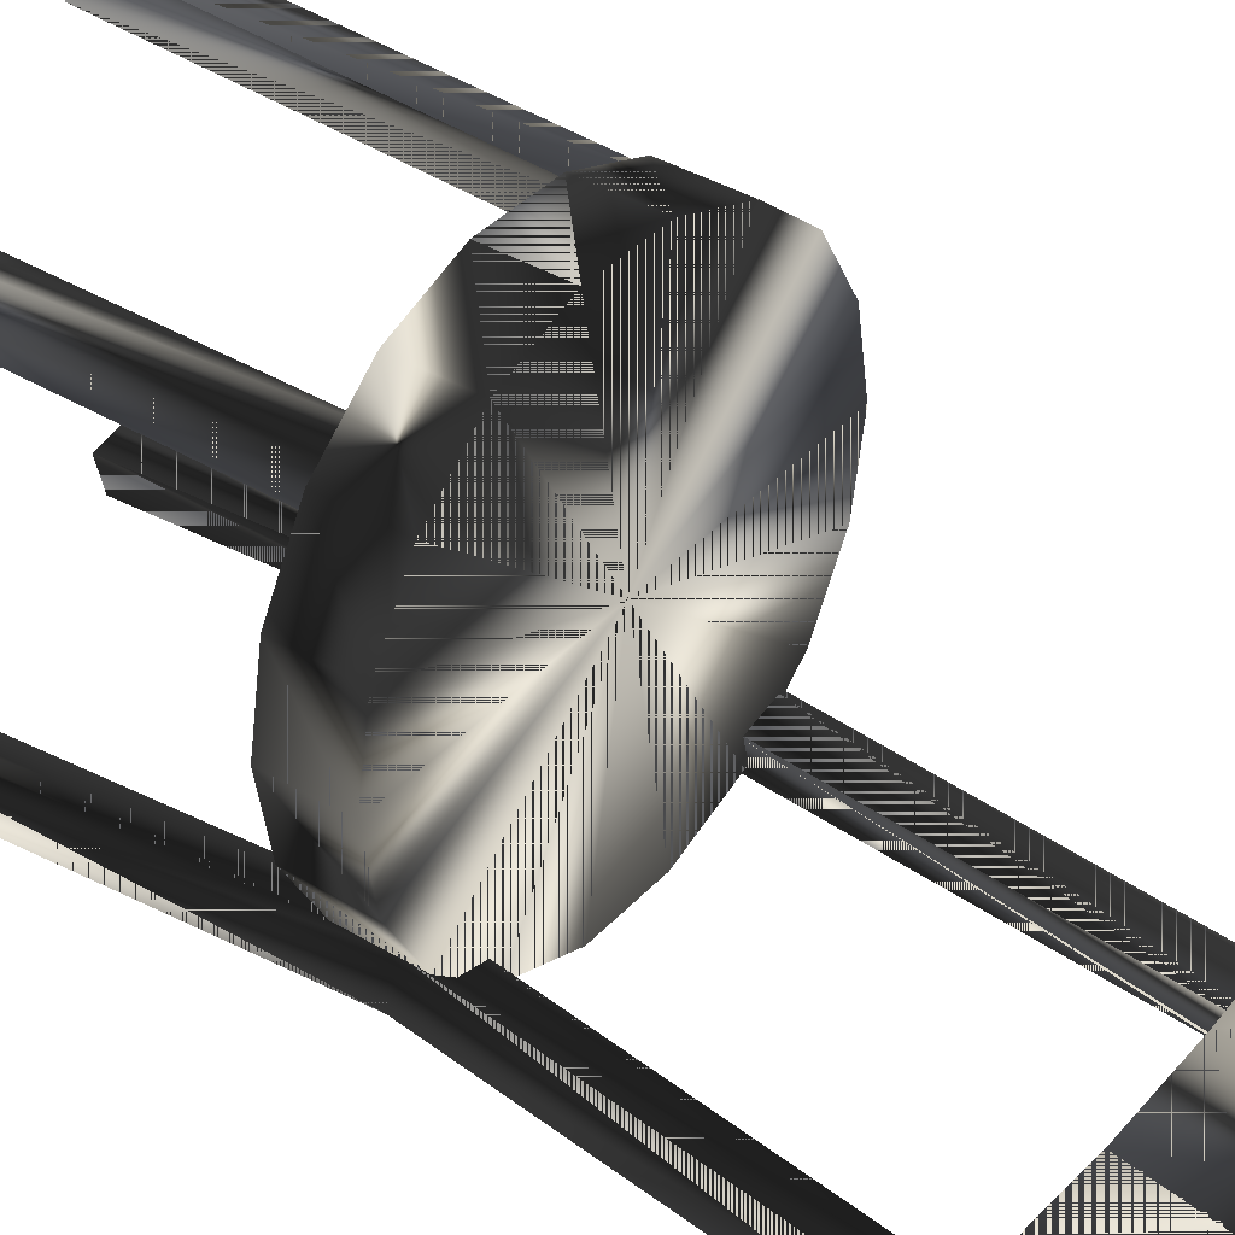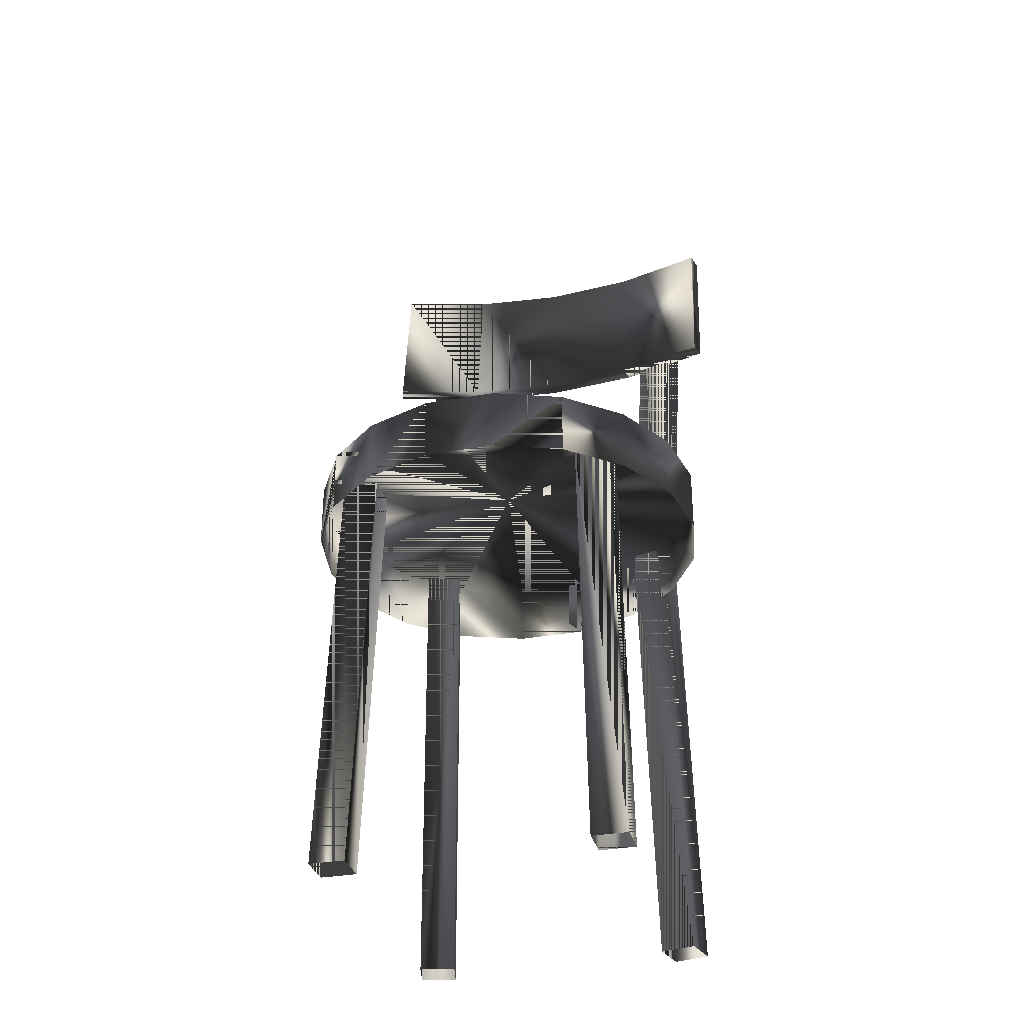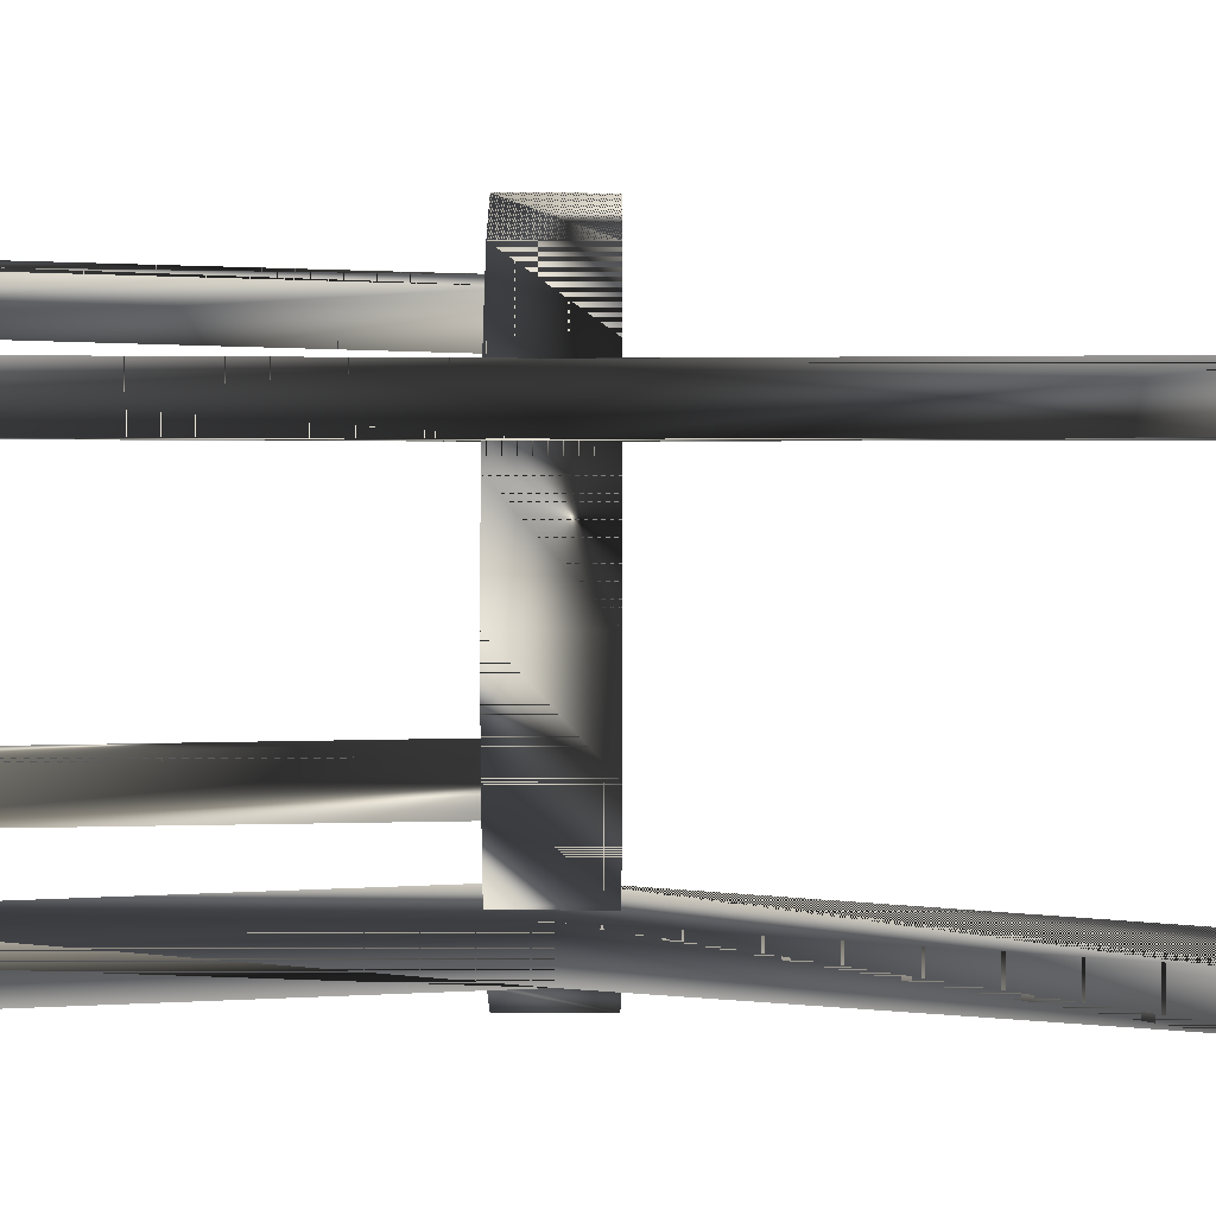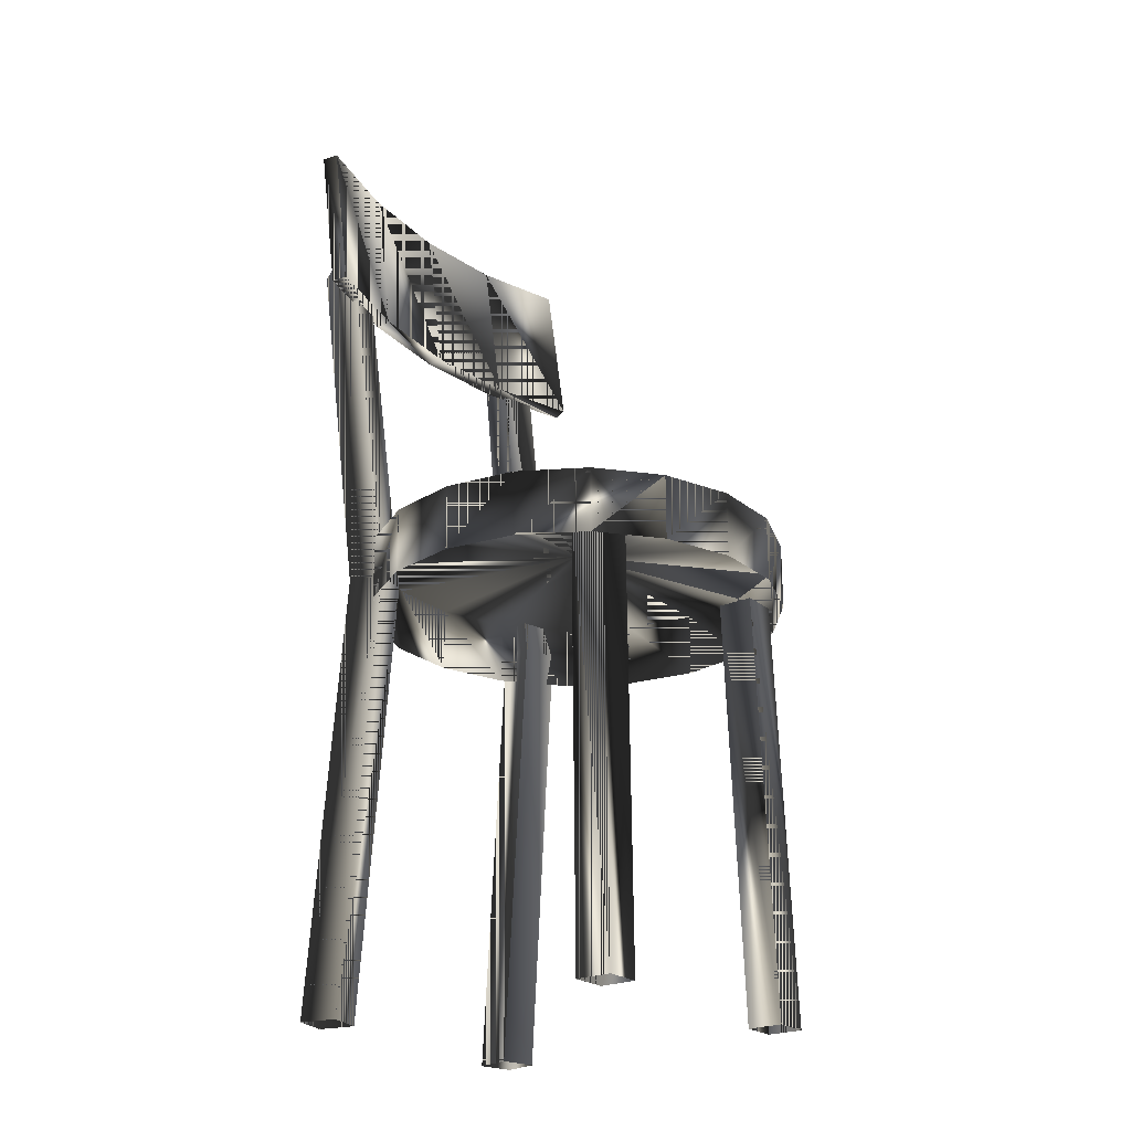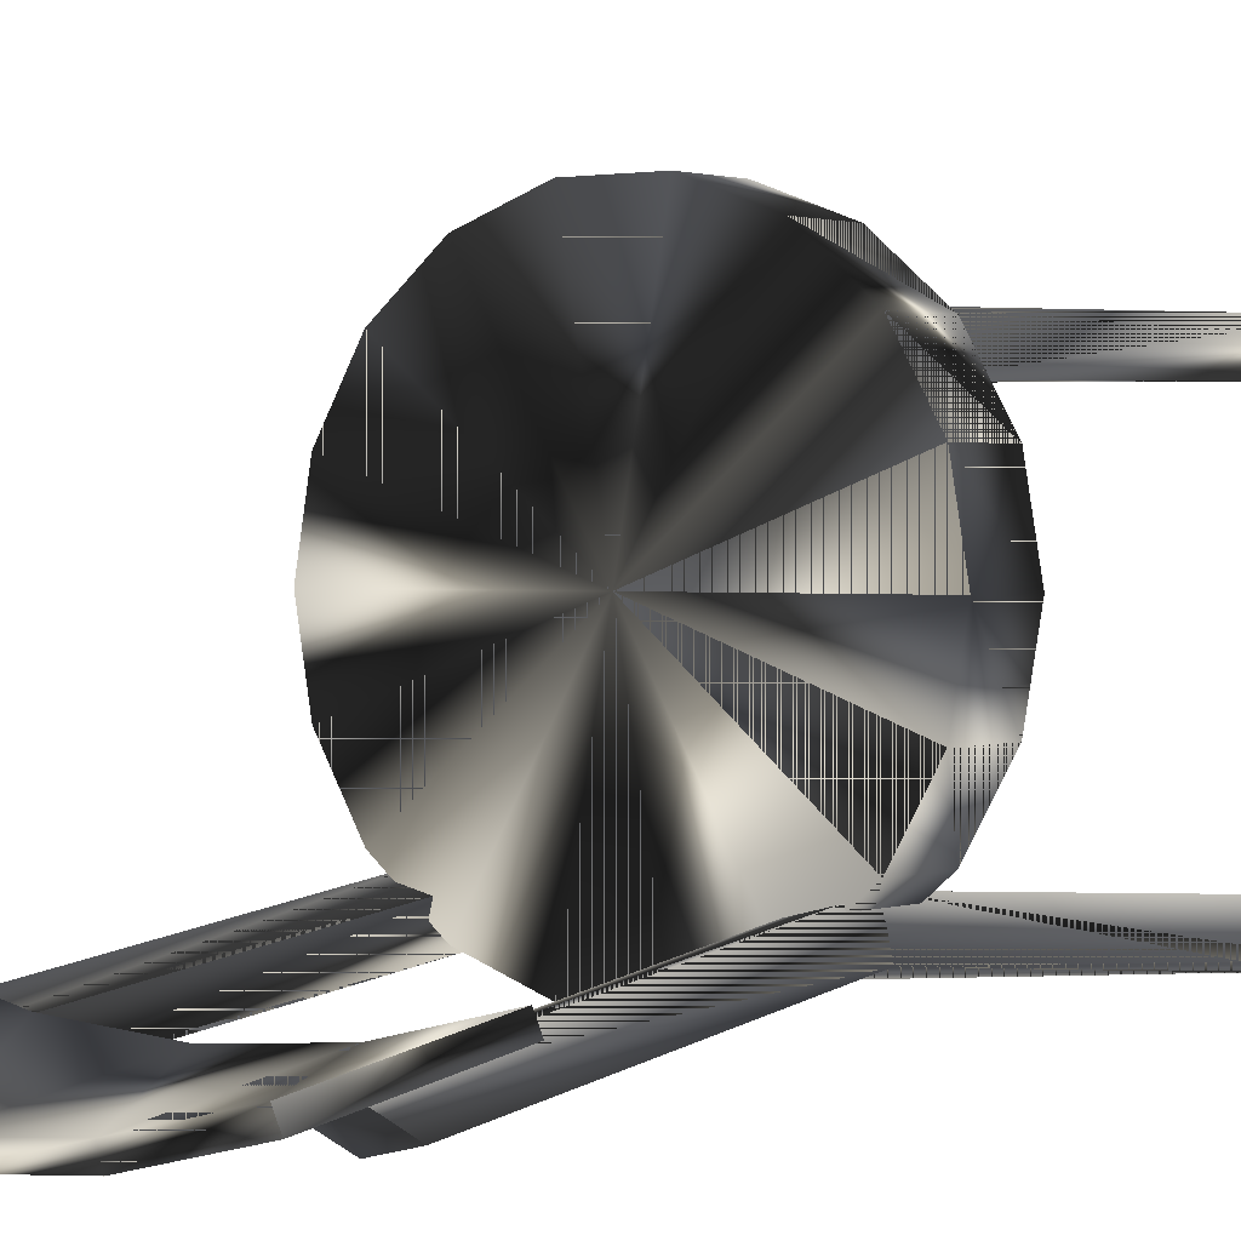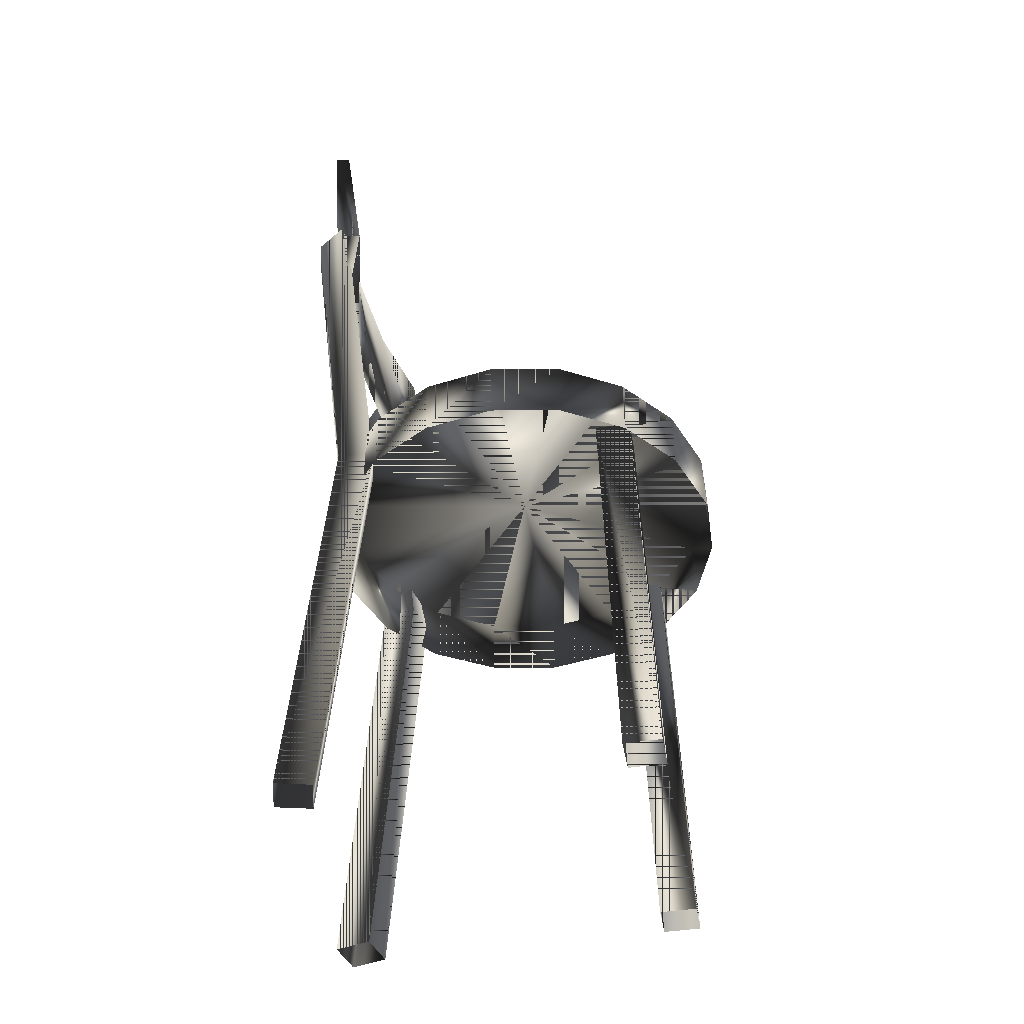
<metadata>
{"format":"obj","ext":"obj","renderer":"f3d","projection":"perspective","resolution":1024,"background":"white","views":[{"elev":38.3,"azim":127.1,"up":"+Z"},{"elev":-32.1,"azim":14.5,"up":"+Y"},{"elev":-76.2,"azim":89.9,"up":"+Z"},{"elev":-23.3,"azim":-53.3,"up":"+Y"},{"elev":1.2,"azim":-143.0,"up":"+Z"},{"elev":-45.0,"azim":-79.9,"up":"+Y"}]}
</metadata>
<code>
g SM_bunkerchair
v -10.16 80.81 -4.401
v 20.81 81.15 -1.988
v 20.31 81.36 -0.4639
v 20.81 81.15 -1.988
v 20.31 81.36 -0.4639
v 20.81 81.15 -1.988
v -10.16 80.81 -4.401
v 19.94 43.19 9.367
v -17.03 43.19 2.848
v 3.339 43.19 38.13
v -17.03 43.19 30.71
v 10.41 43.19 -1.99
v -22.1 43.19 16.78
v -4.189 43.19 -4.565
v 14.56 45.33 27.51
v 10.78 45.33 31.28
v 10.78 45.33 31.28
v 10.78 45.33 27.51
v 14.56 45.33 31.28
v 16.18 50 30.71
v -11.26 50 -1.99
v -11.26 50 35.55
v 16.18 50 2.848
v 3.339 50 38.13
v 16.18 43.19 30.71
v 21.25 50 16.78
v -20.79 50 24.19
v 3.339 50 -4.565
v -20.79 50 9.367
v -15.99 89.41 -3.58
v -15.99 89.41 -3.58
v -12.25 89.41 -4.492
v -12.25 89.41 -4.492
v -12.25 89.41 -4.492
v -14.65 46.7 1.898
v -10.91 46.7 0.9856
v -10.91 46.7 0.9856
v -16.36 0.5628 -5.112
v -11.71 0.5628 -2.283
v -11.71 0.5628 -2.283
v -12.62 0.5628 -6.024
v 16.46 89.41 -3.637
v 16.46 89.41 -3.637
v 12.71 89.41 -4.536
v 12.71 89.41 -4.536
v 12.71 89.41 -4.536
v 15.14 46.7 1.846
v 11.4 46.7 0.9466
v 11.4 46.7 0.9466
v 16.83 0.5628 -5.17
v 12.18 0.5628 -2.324
v 12.18 0.5628 -2.324
v 13.08 0.5628 -6.069
v -15.45 0.5628 -1.371
v 15.93 0.5628 -1.426
v -13.03 0.3839 32.4
v -13.03 0.3839 32.4
v -11.86 45.33 31.11
v -11.86 45.33 31.11
v -15.64 45.33 31.11
v -13.03 0.3839 28.63
v -16.81 0.3839 32.4
v -15.64 45.33 27.34
v -16.81 0.3839 28.63
v -11.86 45.33 27.34
v 11.78 0.3839 28.67
v 11.78 0.3839 32.45
v 11.78 0.3839 32.45
v 15.56 0.3839 28.67
v 15.56 0.3839 32.45
v 10.66 80.81 -4.411
v 10.66 80.81 -4.411
v 20.81 98.03 -4.361
v 0.2524 97.58 -7.591
v -20.31 98.03 -4.356
v 0.2524 80.92 -3.605
v -19.81 81.36 -0.4688
v -19.81 81.36 -0.4688
v -20.31 81.15 -1.983
v -20.31 81.15 -1.983
v 16.04 46.7 -1.899
v 12.3 46.7 -2.798
v -15.56 46.7 -1.844
v -11.82 46.7 -2.756
v -12.94 84.65 -7.326
v -16.68 84.65 -6.414
v 13.4 84.65 -7.372
v 17.14 84.65 -6.473
v -11.26 43.19 35.55
v 21.25 43.19 16.78
v -9.902 97.92 -5.192
v 10.41 43.19 35.55
v 19.94 50 24.19
v -4.189 50 38.13
v 10.66 97.69 -6.785
v 0.2524 80.69 -5.217
v 0.2524 80.69 -5.217
v -10.16 97.69 -6.774
v 10.41 97.92 -5.182
v 20.31 98.25 -2.837
v 20.31 98.25 -2.837
v -19.81 98.25 -2.842
v -19.81 98.25 -2.842
v -9.902 81.03 -2.819
v 0.2524 97.81 -5.978
v 10.41 81.03 -2.808
v -4.189 50 -4.565
v 16.18 43.19 2.848
v -17.03 50 30.71
v 10.41 50 -1.99
v -20.79 43.19 9.367
v -11.26 43.19 -1.99
v -17.03 50 2.848
v 19.94 50 9.367
v 19.94 43.19 24.19
v -22.1 50 16.78
v -20.79 43.19 24.19
v 3.339 43.19 -4.565
v 10.41 50 35.55
v -4.189 43.19 38.13
v -0.4248 50 16.78
f 106 5 99
f 5 106 6
f 23 114 8
f 121 22 94
f 121 114 23
f 121 109 22
f 121 110 28
f 15 19 69
f 70 69 19
f 94 22 89
f 93 25 115
f 29 113 9
f 21 14 112
f 22 11 89
f 22 109 11
f 28 110 12
f 23 8 108
f 121 119 20
f 20 119 92
f 119 10 92
f 121 20 93
f 93 20 25
f 121 116 27
f 27 13 117
f 28 12 118
f 107 28 118
f 29 9 111
f 27 116 13
f 83 35 30
f 33 30 35
f 41 38 83
f 35 37 33
f 35 83 38
f 38 54 35
f 37 35 54
f 85 32 36
f 84 36 39
f 42 45 47
f 47 81 42
f 49 47 45
f 50 53 81
f 81 47 50
f 55 50 47
f 47 49 55
f 44 87 48
f 48 82 51
f 54 40 37
f 52 55 49
f 64 62 63
f 59 60 57
f 56 61 58
f 65 58 61
f 62 57 60
f 60 63 62
f 61 64 65
f 63 65 64
f 18 15 66
f 66 68 18
f 19 16 70
f 17 18 68
f 69 66 15
f 67 70 16
f 3 4 100
f 72 6 106
f 2 71 73
f 105 91 76
f 96 1 74
f 74 95 96
f 98 74 1
f 105 74 91
f 104 76 91
f 76 104 97
f 1 79 98
f 7 97 104
f 79 77 75
f 80 7 78
f 81 82 88
f 88 42 81
f 53 51 82
f 82 81 53
f 84 83 86
f 30 86 83
f 39 41 84
f 83 84 41
f 36 84 85
f 86 85 84
f 86 31 34
f 34 85 86
f 82 48 87
f 87 88 82
f 43 88 46
f 87 46 88
f 94 89 120
f 114 90 8
f 91 103 104
f 98 91 74
f 20 92 25
f 121 93 26
f 26 93 115
f 121 94 24
f 24 94 120
f 95 73 71
f 74 105 95
f 71 96 95
f 97 72 76
f 75 98 79
f 91 98 103
f 101 99 5
f 95 99 73
f 73 100 4
f 101 73 99
f 102 75 77
f 75 103 98
f 78 104 103
f 104 78 7
f 99 105 106
f 99 95 105
f 76 106 105
f 106 76 72
f 21 107 14
f 121 113 29
f 110 108 12
f 109 27 117
f 121 27 109
f 110 23 108
f 121 23 110
f 116 111 13
f 113 112 9
f 113 21 112
f 121 21 113
f 121 26 114
f 114 26 90
f 26 115 90
f 116 29 111
f 121 29 116
f 109 117 11
f 107 118 14
f 119 24 10
f 121 24 119
f 24 120 10
f 121 28 107
f 121 107 21
f 99 5 106
f 6 106 5
f 8 114 23
f 94 22 121
f 23 114 121
f 22 109 121
f 28 110 121
f 69 19 15
f 19 69 70
f 89 22 94
f 115 25 93
f 9 113 29
f 112 14 21
f 89 11 22
f 11 109 22
f 12 110 28
f 108 8 23
f 20 119 121
f 92 119 20
f 92 10 119
f 93 20 121
f 25 20 93
f 27 116 121
f 117 13 27
f 118 12 28
f 118 28 107
f 111 9 29
f 13 116 27
f 30 35 83
f 35 30 33
f 83 38 41
f 33 37 35
f 38 83 35
f 35 54 38
f 54 35 37
f 36 32 85
f 39 36 84
f 47 45 42
f 42 81 47
f 45 47 49
f 81 53 50
f 50 47 81
f 47 50 55
f 55 49 47
f 48 87 44
f 51 82 48
f 37 40 54
f 49 55 52
f 63 62 64
f 57 60 59
f 58 61 56
f 61 58 65
f 60 57 62
f 62 63 60
f 65 64 61
f 64 65 63
f 66 15 18
f 18 68 66
f 70 16 19
f 68 18 17
f 15 66 69
f 16 70 67
f 100 4 3
f 106 6 72
f 73 71 2
f 76 91 105
f 74 1 96
f 96 95 74
f 1 74 98
f 91 74 105
f 91 76 104
f 97 104 76
f 98 79 1
f 104 97 7
f 75 77 79
f 78 7 80
f 88 82 81
f 81 42 88
f 82 51 53
f 53 81 82
f 86 83 84
f 83 86 30
f 84 41 39
f 41 84 83
f 85 84 36
f 84 85 86
f 34 31 86
f 86 85 34
f 87 48 82
f 82 88 87
f 46 88 43
f 88 46 87
f 120 89 94
f 8 90 114
f 104 103 91
f 74 91 98
f 25 92 20
f 26 93 121
f 115 93 26
f 24 94 121
f 120 94 24
f 71 73 95
f 95 105 74
f 95 96 71
f 76 72 97
f 79 98 75
f 103 98 91
f 5 99 101
f 73 99 95
f 4 100 73
f 99 73 101
f 77 75 102
f 98 103 75
f 103 104 78
f 7 78 104
f 106 105 99
f 105 95 99
f 105 106 76
f 72 76 106
f 14 107 21
f 29 113 121
f 12 108 110
f 117 27 109
f 109 27 121
f 108 23 110
f 110 23 121
f 13 111 116
f 9 112 113
f 112 21 113
f 113 21 121
f 114 26 121
f 90 26 114
f 90 115 26
f 111 29 116
f 116 29 121
f 11 117 109
f 14 118 107
f 10 24 119
f 119 24 121
f 10 120 24
f 107 28 121
f 21 107 121

</code>
